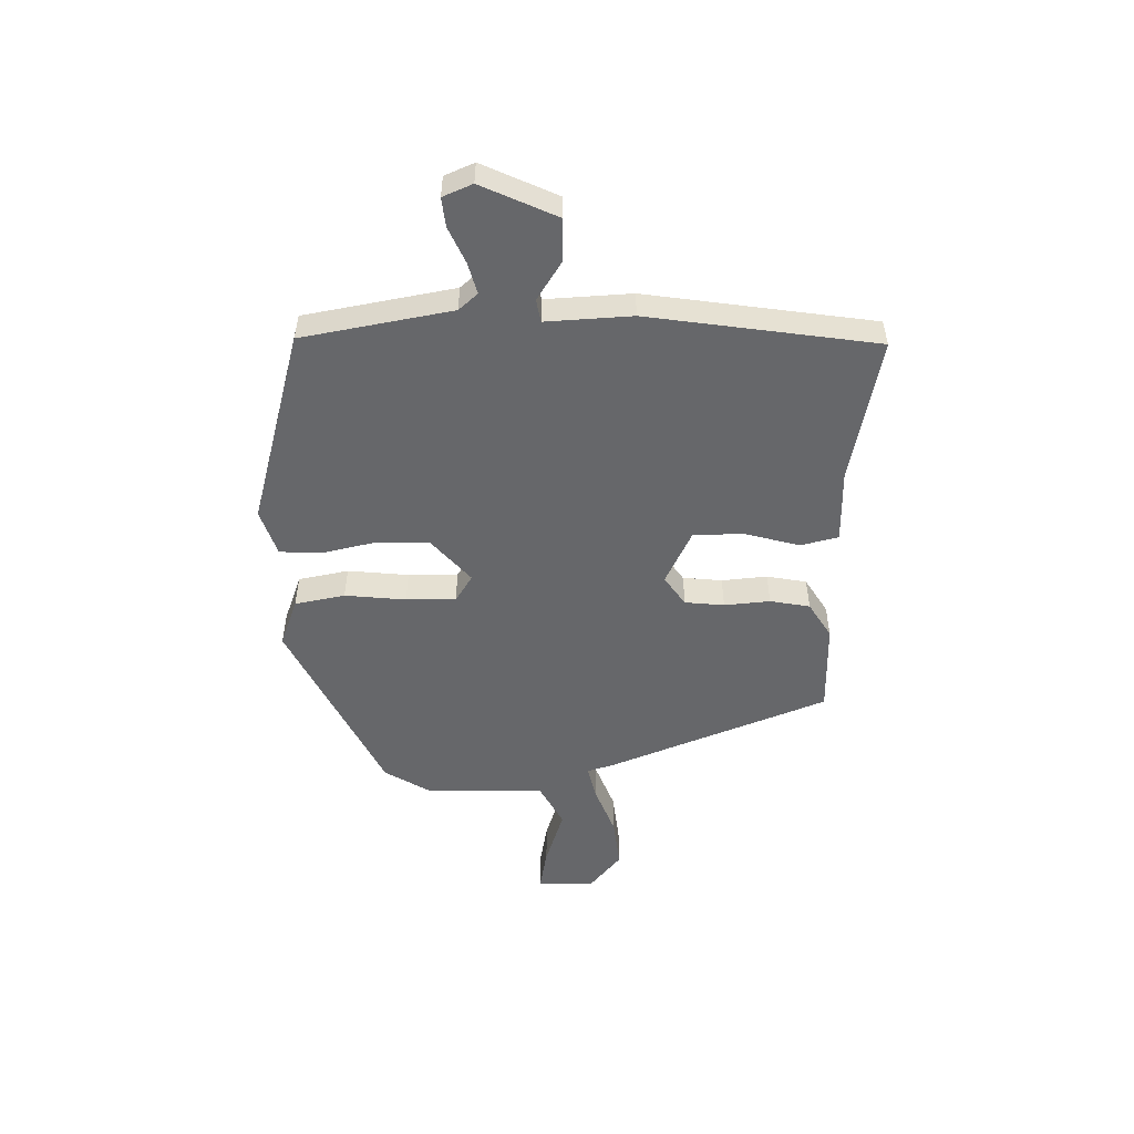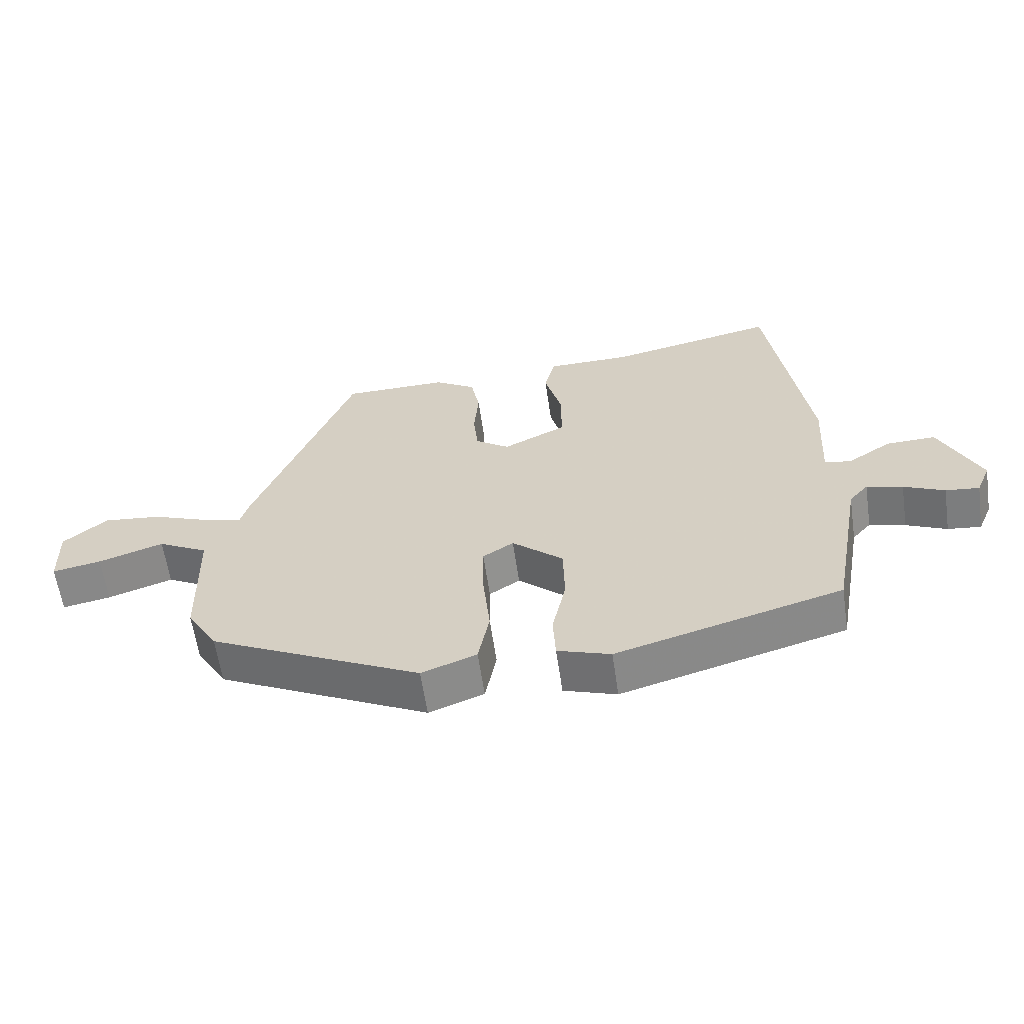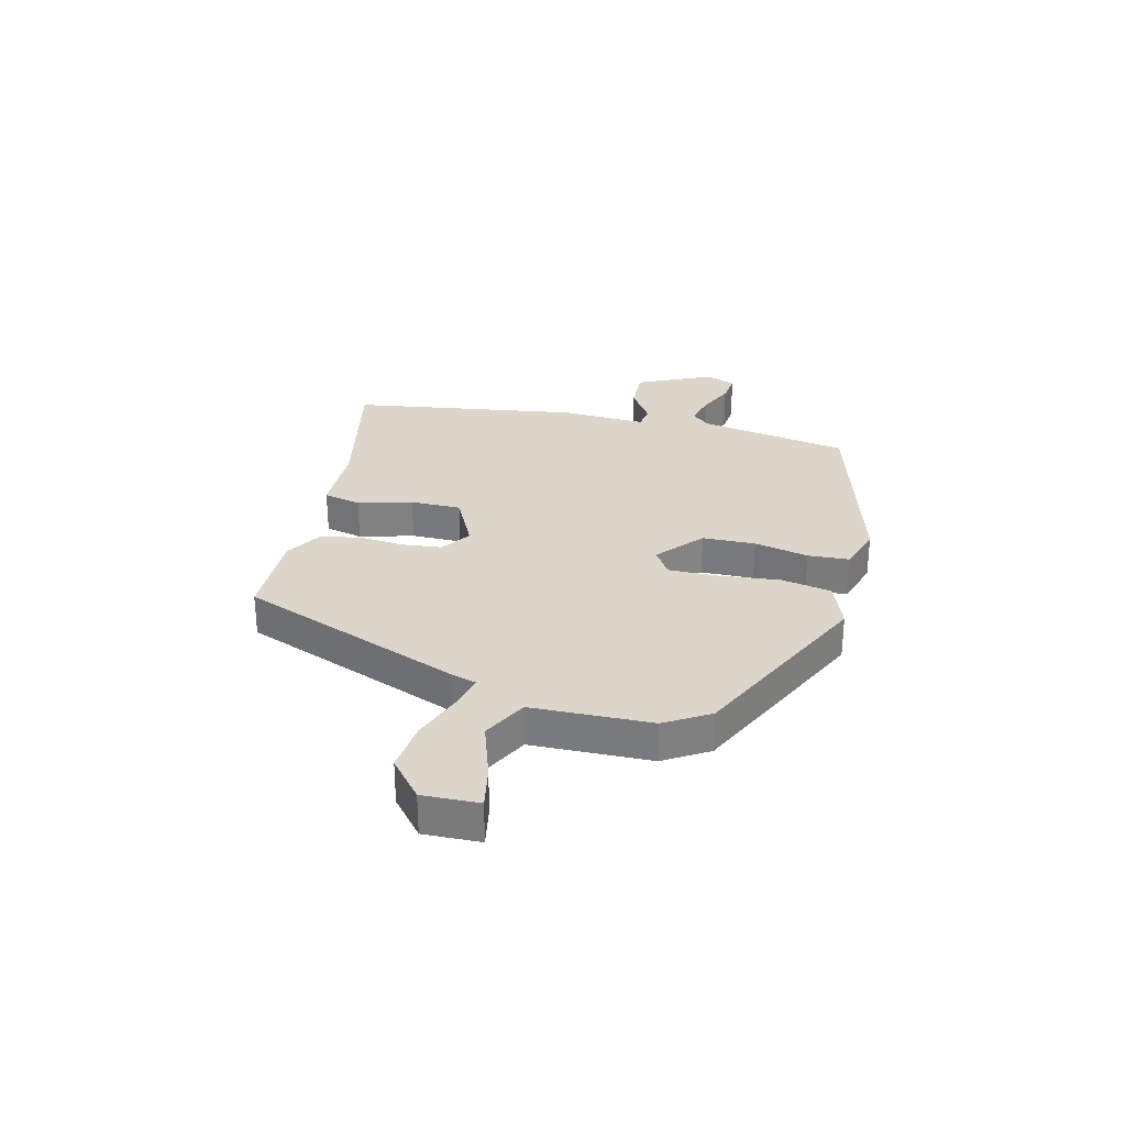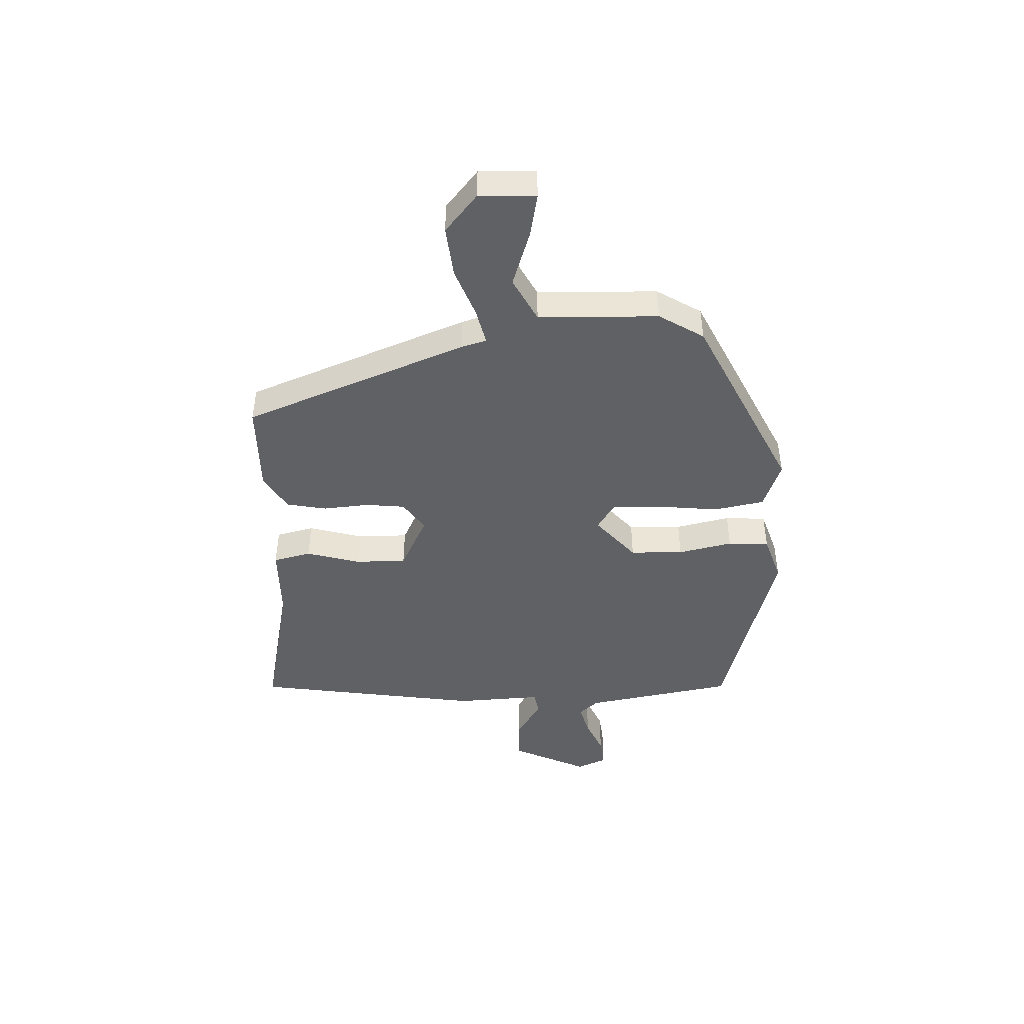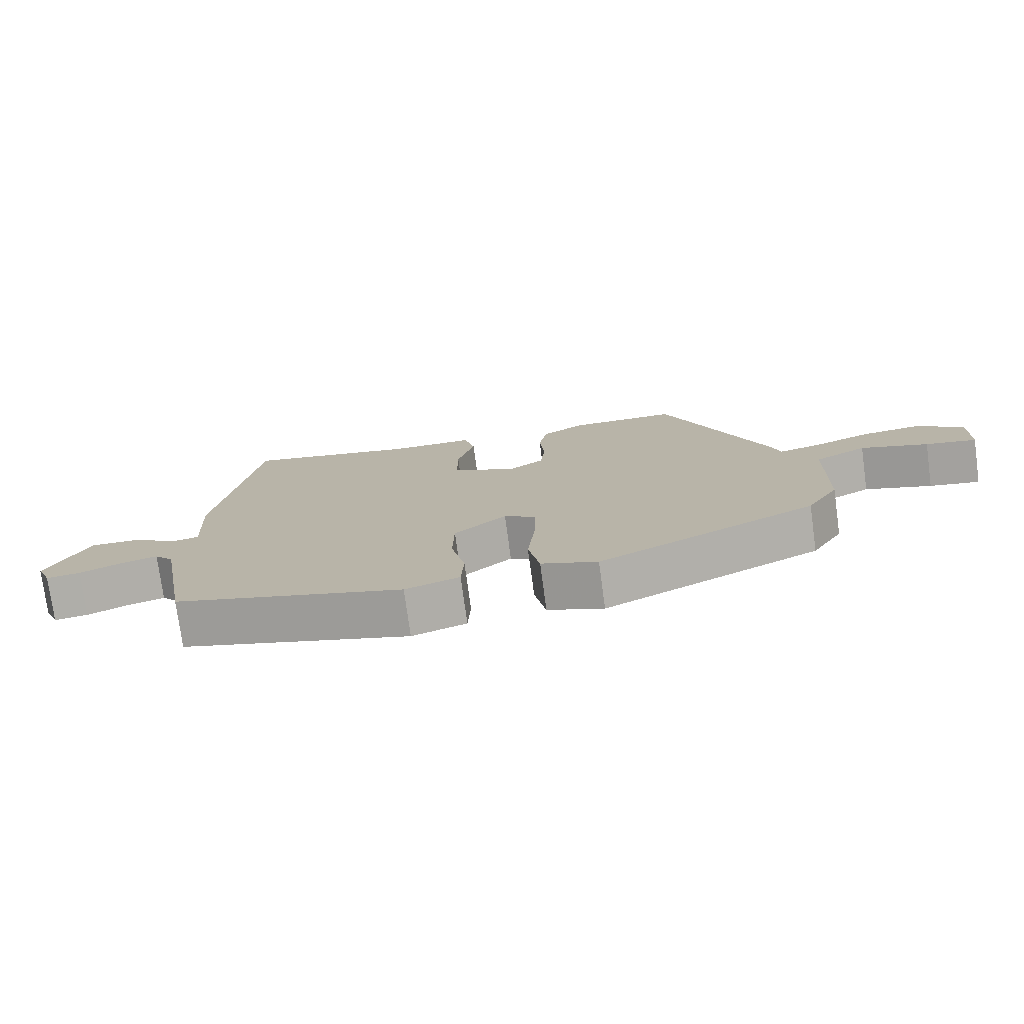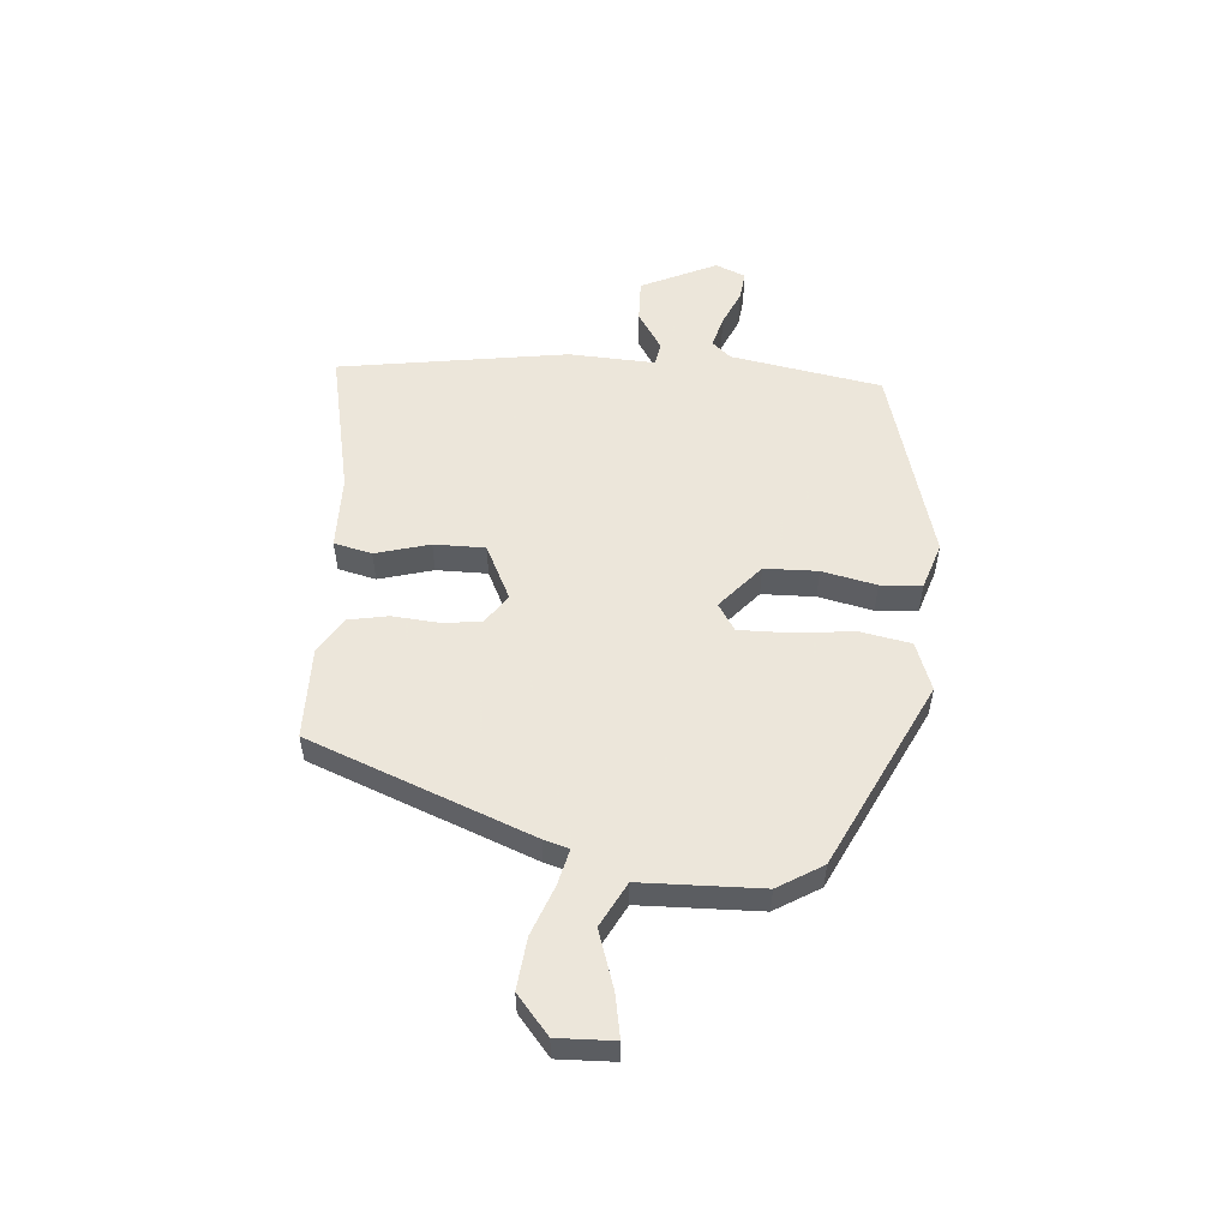
<metadata>
{"format":"obj","ext":"obj","renderer":"f3d","projection":"perspective","resolution":1024,"background":"white","views":[{"elev":-52.2,"azim":-88.9,"up":"+Y"},{"elev":-60.9,"azim":-171.7,"up":"+Z"},{"elev":29.8,"azim":103.6,"up":"+Y"},{"elev":-45.4,"azim":91.9,"up":"+Y"},{"elev":-76.2,"azim":7.7,"up":"+Z"},{"elev":54.2,"azim":94.4,"up":"+Y"}]}
</metadata>
<code>
v -0.452 0.07 0.509
v -0.197 0.07 0.456
v -0.069 0.07 0.455
v -0.053 0.07 0.389
v -0.079 0.07 0.294
v -0.079 0.07 0.205
v 0.017 0.07 0.158
v 0.069 0.07 0.194
v 0.076 0.07 0.263
v 0.069 0.07 0.343
v 0.082 0.07 0.413
v 0.145 0.07 0.452
v 0.305 0.07 0.451
v 0.457 0.07 0.063
v 0.47 0.07 0.019
v 0.532 0.07 0.034
v 0.618 0.07 0.067
v 0.707 0.07 0.077
v 0.774 0.07 0.021
v 0.771 0.07 -0.078
v 0.696 0.07 -0.064
v 0.596 0.07 -0.031
v 0.519 0.07 -0.072
v 0.514 0.07 -0.282
v 0.467 0.07 -0.36
v 0.143 0.07 -0.519
v 0.059 0.07 -0.488
v 0.042 0.07 -0.4
v 0.053 0.07 -0.293
v 0.054 0.07 -0.206
v 0.007 0.07 -0.176
v -0.071 0.07 -0.244
v -0.073 0.07 -0.337
v -0.052 0.07 -0.432
v -0.056 0.07 -0.504
v -0.137 0.07 -0.531
v -0.481 0.07 -0.435
v -0.528 0.07 -0.172
v -0.557 0.07 -0.139
v -0.612 0.07 -0.154
v -0.674 0.07 -0.182
v -0.725 0.07 -0.188
v -0.747 0.07 -0.136
v -0.686 0.07 -0.004
v -0.611 0.07 -0.006
v -0.544 0.07 -0.049
v -0.504 0.07 -0.042
v -0.512 0.07 0.109
v -0.452 0 0.509
v -0.197 0 0.456
v -0.069 0 0.455
v -0.053 0 0.389
v -0.079 0 0.294
v -0.079 0 0.205
v 0.017 0 0.158
v 0.069 0 0.194
v 0.076 0 0.263
v 0.069 0 0.343
v 0.082 0 0.413
v 0.145 0 0.452
v 0.305 0 0.451
v 0.457 0 0.063
v 0.47 0 0.019
v 0.532 0 0.034
v 0.618 0 0.067
v 0.707 0 0.077
v 0.774 0 0.021
v 0.771 0 -0.078
v 0.696 0 -0.064
v 0.596 0 -0.031
v 0.519 0 -0.072
v 0.514 0 -0.282
v 0.467 0 -0.36
v 0.143 0 -0.519
v 0.059 0 -0.488
v 0.042 0 -0.4
v 0.053 0 -0.293
v 0.054 0 -0.206
v 0.007 0 -0.176
v -0.071 0 -0.244
v -0.073 0 -0.337
v -0.052 0 -0.432
v -0.056 0 -0.504
v -0.137 0 -0.531
v -0.481 0 -0.435
v -0.528 0 -0.172
v -0.557 0 -0.139
v -0.612 0 -0.154
v -0.674 0 -0.182
v -0.725 0 -0.188
v -0.747 0 -0.136
v -0.686 0 -0.004
v -0.611 0 -0.006
v -0.544 0 -0.049
v -0.504 0 -0.042
v -0.512 0 0.109
f 47 48 1 2
f 43 44 45 46
f 43 46 47
f 40 41 42 43
f 39 40 43 47
f 38 39 47 2
f 33 34 35 36
f 32 33 36 37
f 31 32 37 38
f 26 27 28 29
f 26 29 30
f 23 24 25 26
f 23 26 30
f 22 23 30 31
f 20 21 22
f 19 20 22
f 16 17 18 19
f 15 16 19 22
f 12 13 14 15
f 10 11 12 15
f 9 10 15
f 8 9 15
f 7 8 15
f 7 15 22 31
f 2 3 4 5
f 2 5 6
f 38 2 6
f 6 7 31 38
f 50 49 96 95
f 94 93 92 91
f 95 94 91
f 91 90 89 88
f 95 91 88 87
f 50 95 87 86
f 84 83 82 81
f 85 84 81 80
f 86 85 80 79
f 77 76 75 74
f 78 77 74
f 74 73 72 71
f 78 74 71
f 79 78 71 70
f 70 69 68
f 70 68 67
f 67 66 65 64
f 70 67 64 63
f 63 62 61 60
f 63 60 59 58
f 63 58 57
f 63 57 56
f 63 56 55
f 79 70 63 55
f 53 52 51 50
f 54 53 50
f 54 50 86
f 86 79 55 54
f 1 49 50 2
f 2 50 51 3
f 3 51 52 4
f 4 52 53 5
f 5 53 54 6
f 6 54 55 7
f 7 55 56 8
f 8 56 57 9
f 9 57 58 10
f 10 58 59 11
f 11 59 60 12
f 12 60 61 13
f 13 61 62 14
f 14 62 63 15
f 15 63 64 16
f 16 64 65 17
f 17 65 66 18
f 18 66 67 19
f 19 67 68 20
f 20 68 69 21
f 21 69 70 22
f 22 70 71 23
f 23 71 72 24
f 24 72 73 25
f 25 73 74 26
f 26 74 75 27
f 27 75 76 28
f 28 76 77 29
f 29 77 78 30
f 30 78 79 31
f 31 79 80 32
f 32 80 81 33
f 33 81 82 34
f 34 82 83 35
f 35 83 84 36
f 36 84 85 37
f 37 85 86 38
f 38 86 87 39
f 39 87 88 40
f 40 88 89 41
f 41 89 90 42
f 42 90 91 43
f 43 91 92 44
f 44 92 93 45
f 45 93 94 46
f 46 94 95 47
f 47 95 96 48
f 48 96 49 1

</code>
